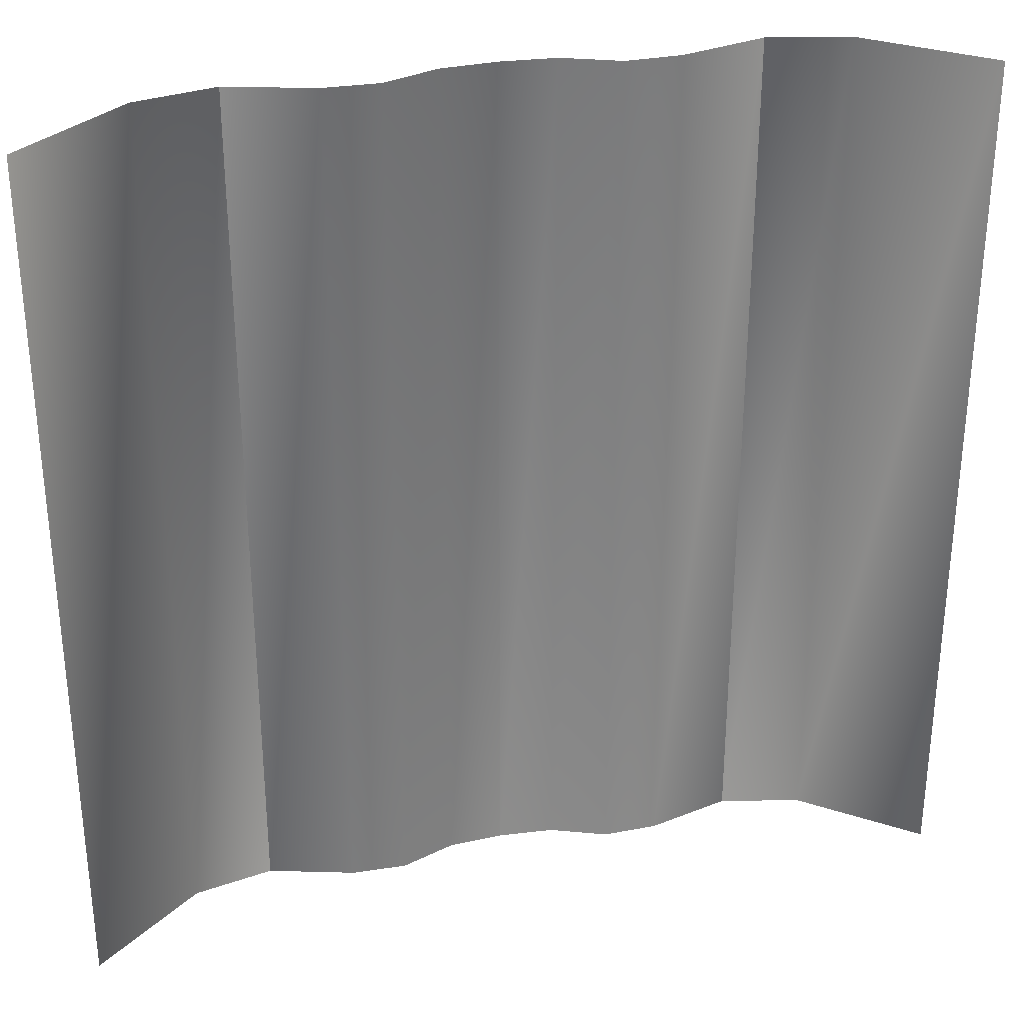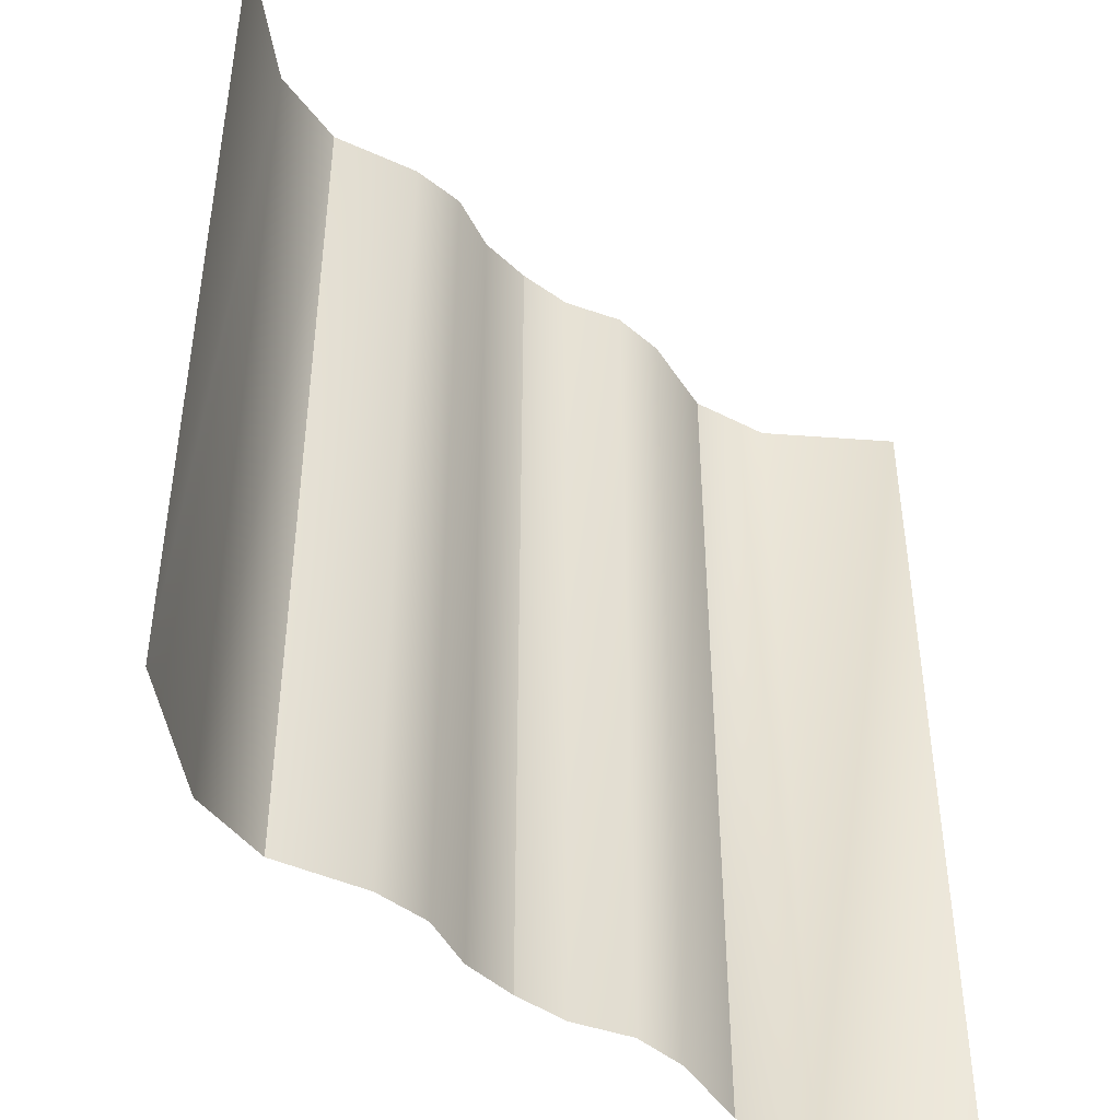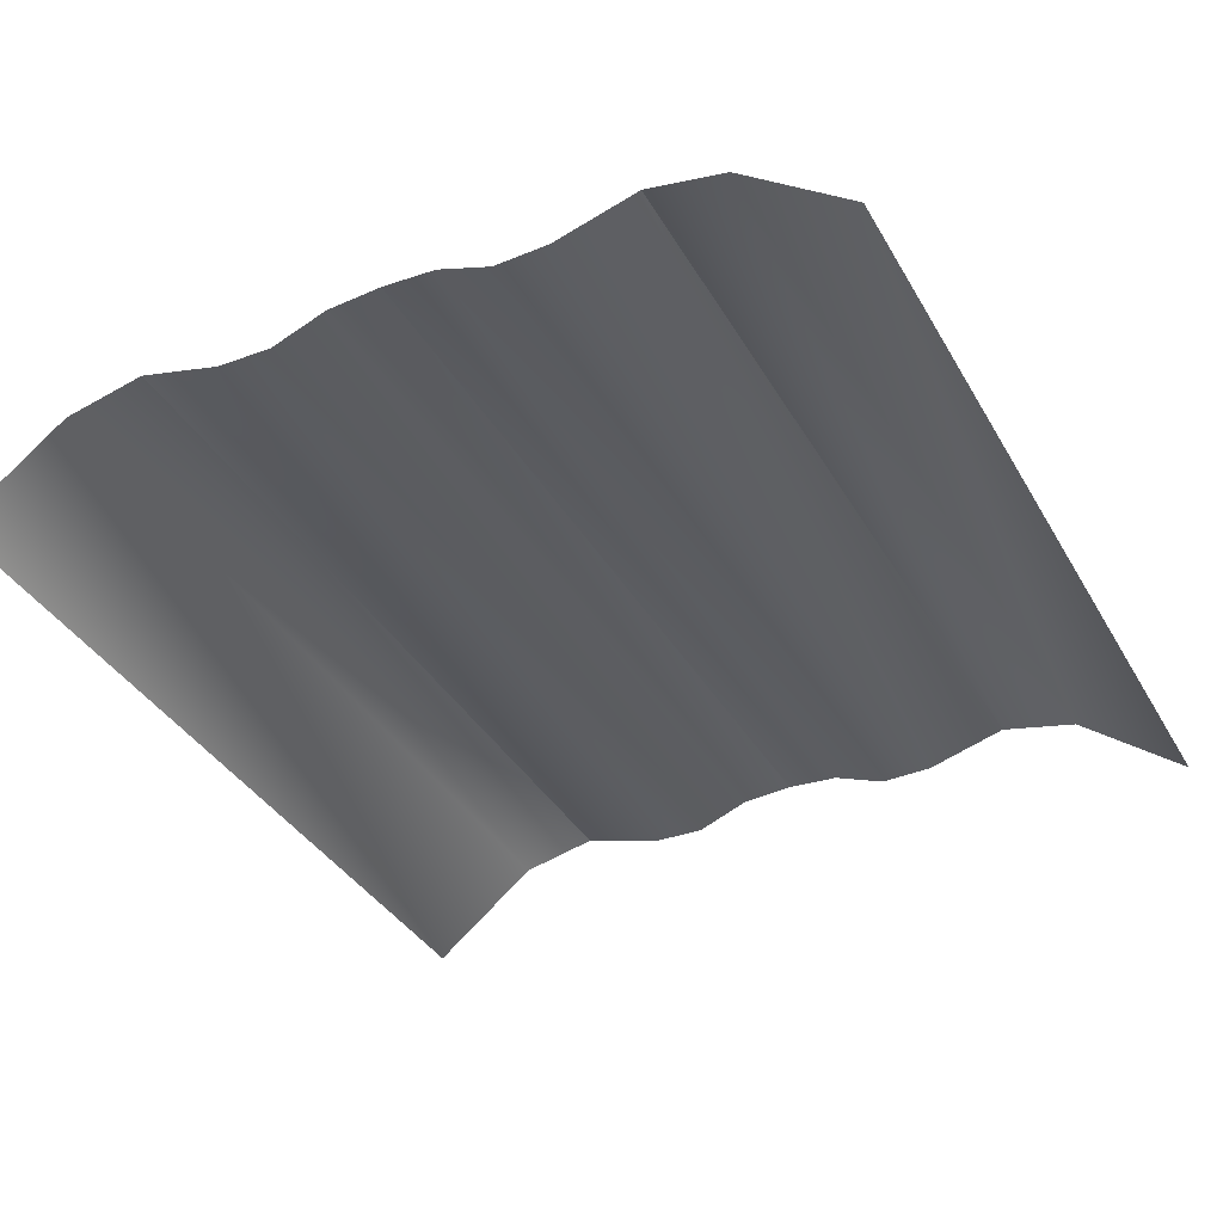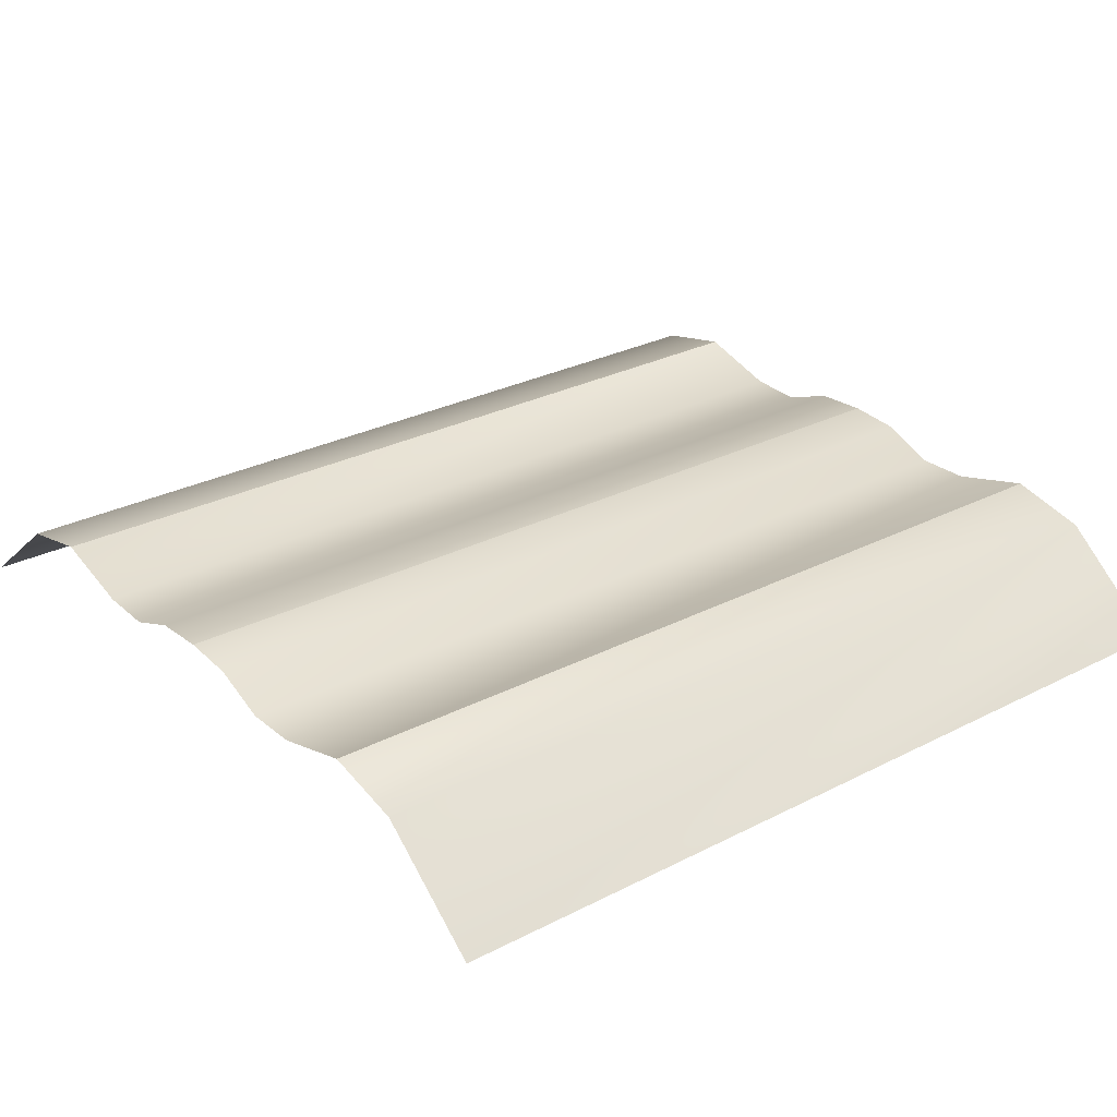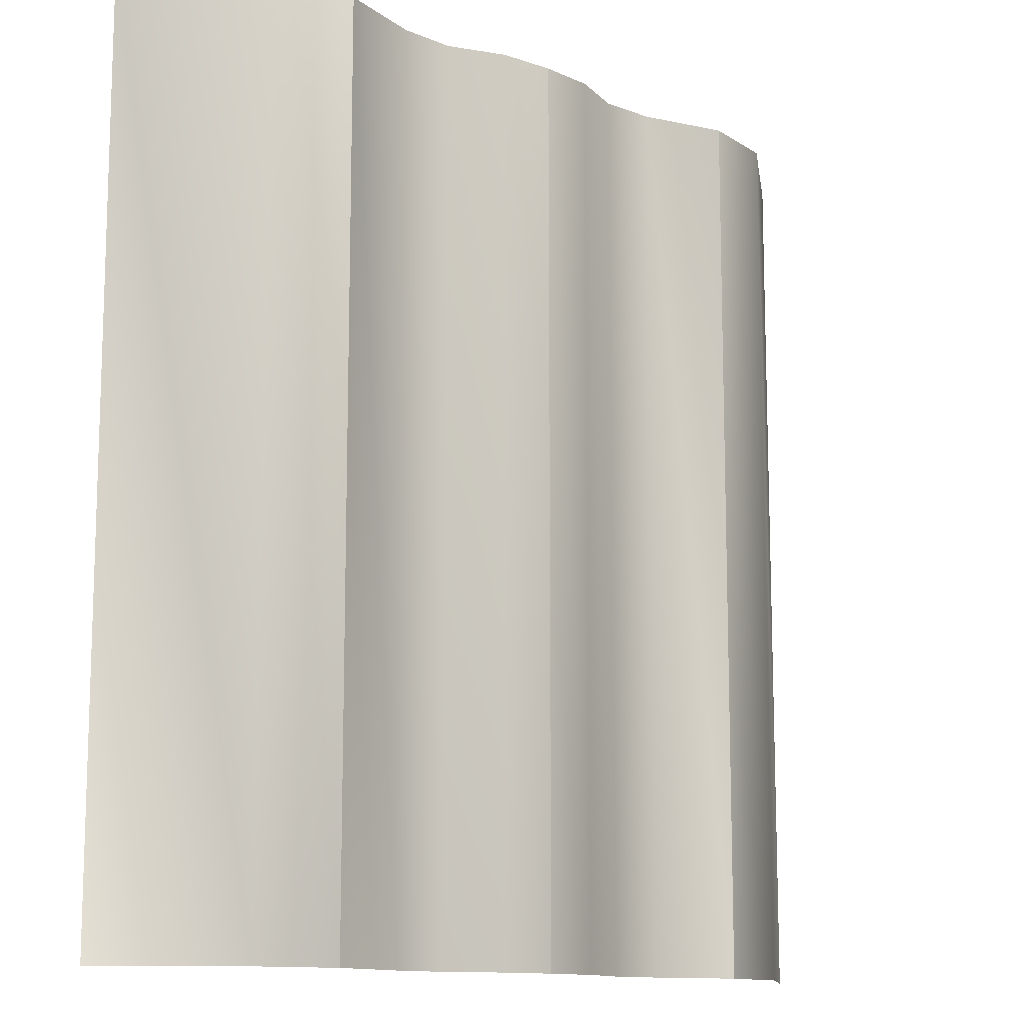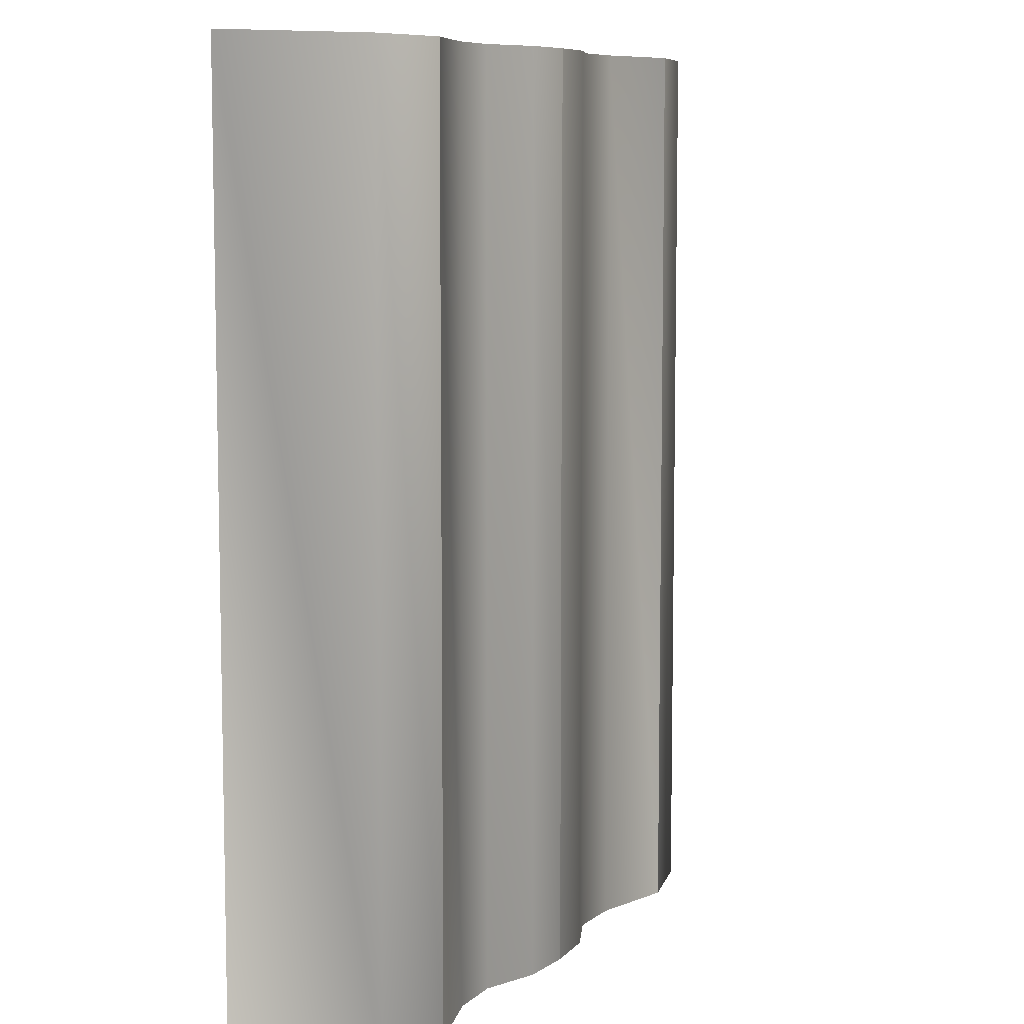
<metadata>
{"format":"obj","ext":"obj","renderer":"f3d","projection":"perspective","resolution":1024,"background":"white","views":[{"elev":31.6,"azim":166.3,"up":"+Y"},{"elev":-44.7,"azim":136.4,"up":"+Y"},{"elev":-37.2,"azim":26.8,"up":"+Z"},{"elev":28.3,"azim":52.1,"up":"+Z"},{"elev":-12.1,"azim":-43.2,"up":"+Y"},{"elev":8.0,"azim":-64.2,"up":"+Y"}]}
</metadata>
<code>
o central.001
v 0.75 1 0.1996
v 0.75 -1 0.1996
v 1 -1 -0
v 1 1 0
v -0.125 1 0.2308
v -0.125 -1 0.2308
v 0 -1 0.2393
v 0 1 0.2393
v -0.75 1 0.1996
v -0.75 -1 0.1996
v -0.5677 -1 0.2401
v -0.5677 1 0.2401
v 0.375 1 0.1854
v 0.375 -1 0.1854
v 0.5677 -1 0.2401
v 0.5677 1 0.2401
v 0.125 1 0.2308
v 0.125 -1 0.2308
v 0.25 -1 0.1822
v 0.25 1 0.1822
v -0.375 1 0.1854
v -0.375 -1 0.1854
v -0.25 -1 0.1822
v -0.25 1 0.1822
v -1 1 0
v -1 -1 -0
f 1 2 3 4
f 5 6 7 8
f 9 10 11 12
f 13 14 15 16
f 17 18 19 20
f 21 22 23 24
f 16 15 2 1
f 25 26 10 9
f 8 7 18 17
f 24 23 6 5
f 20 19 14 13
f 12 11 22 21

</code>
